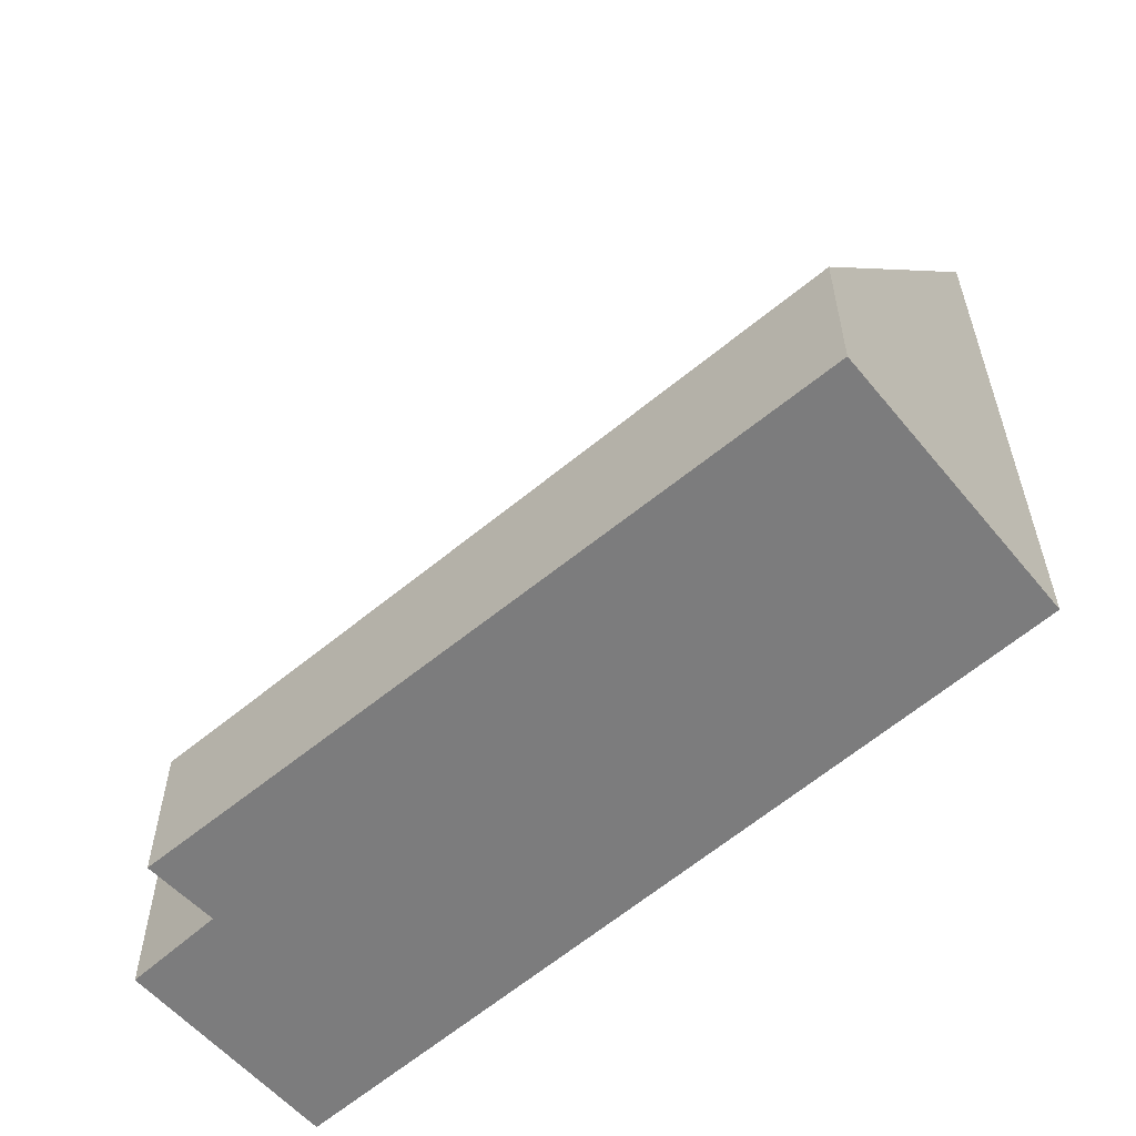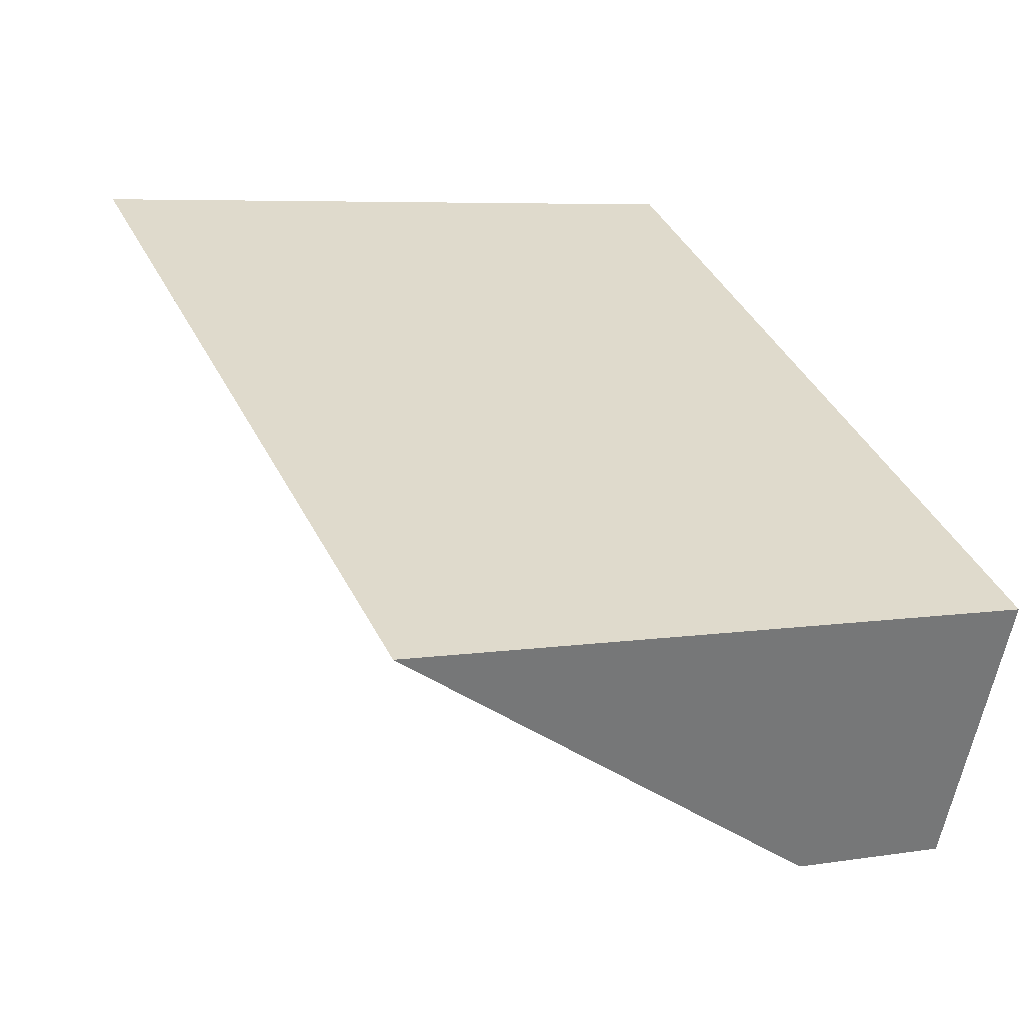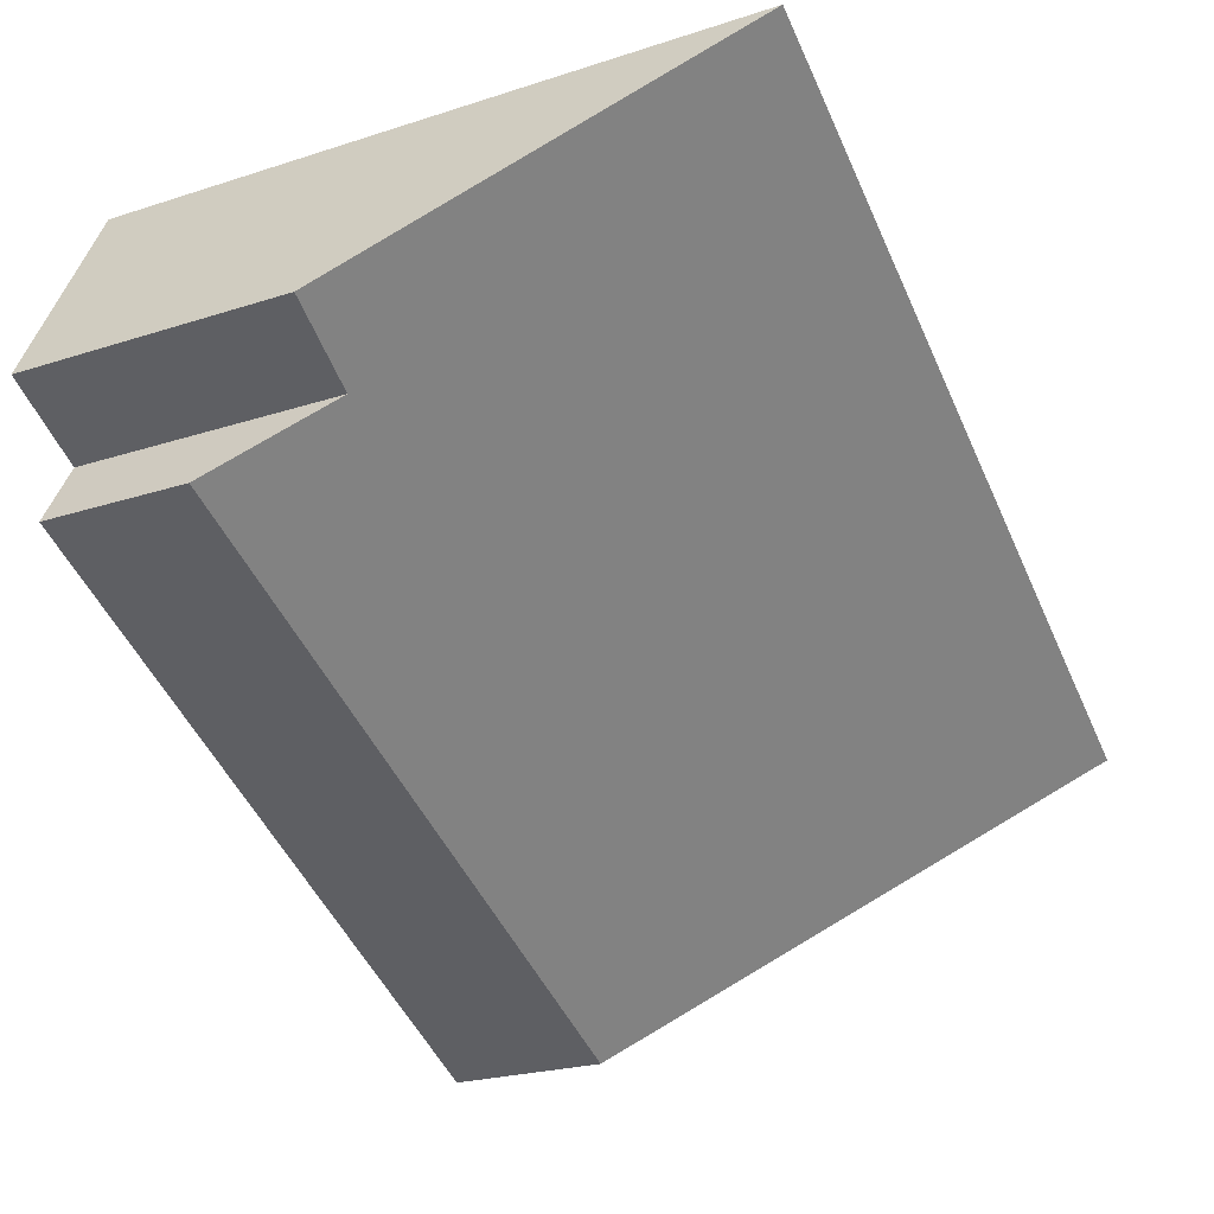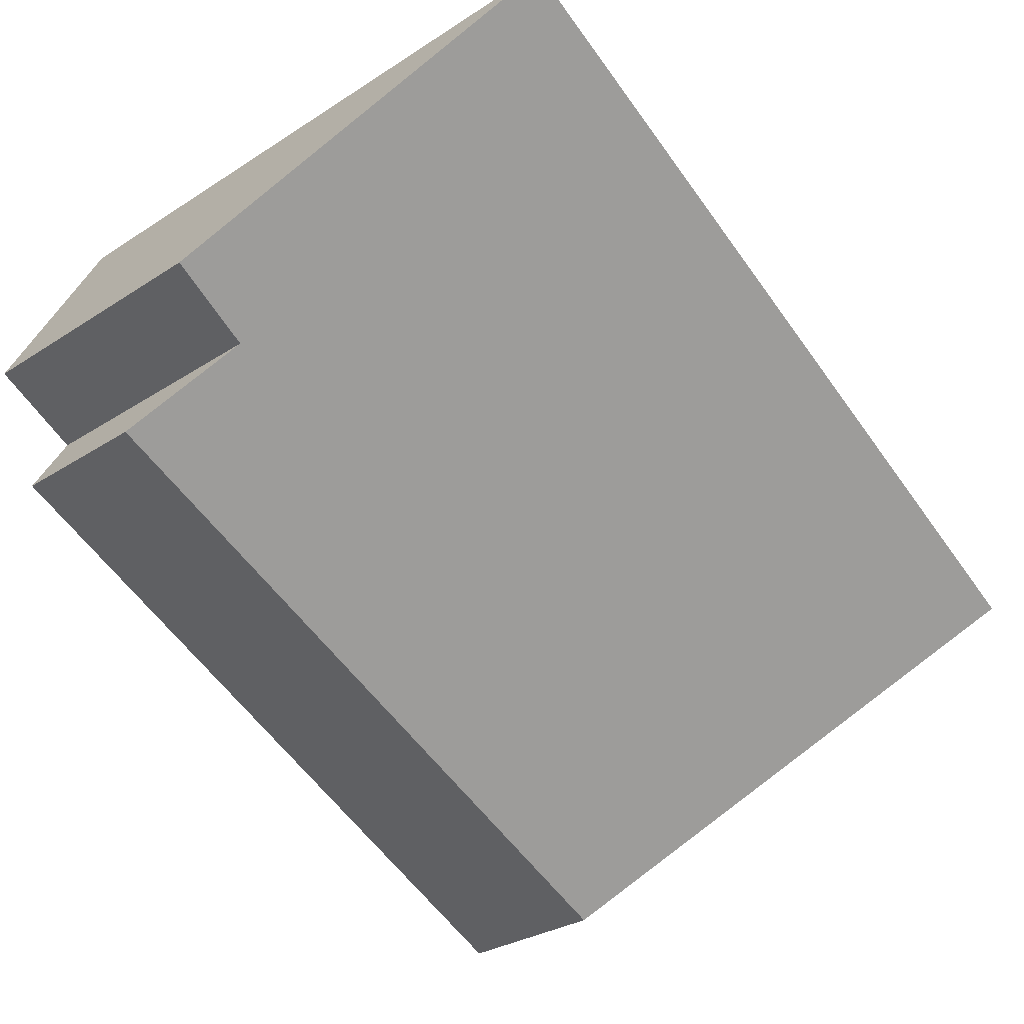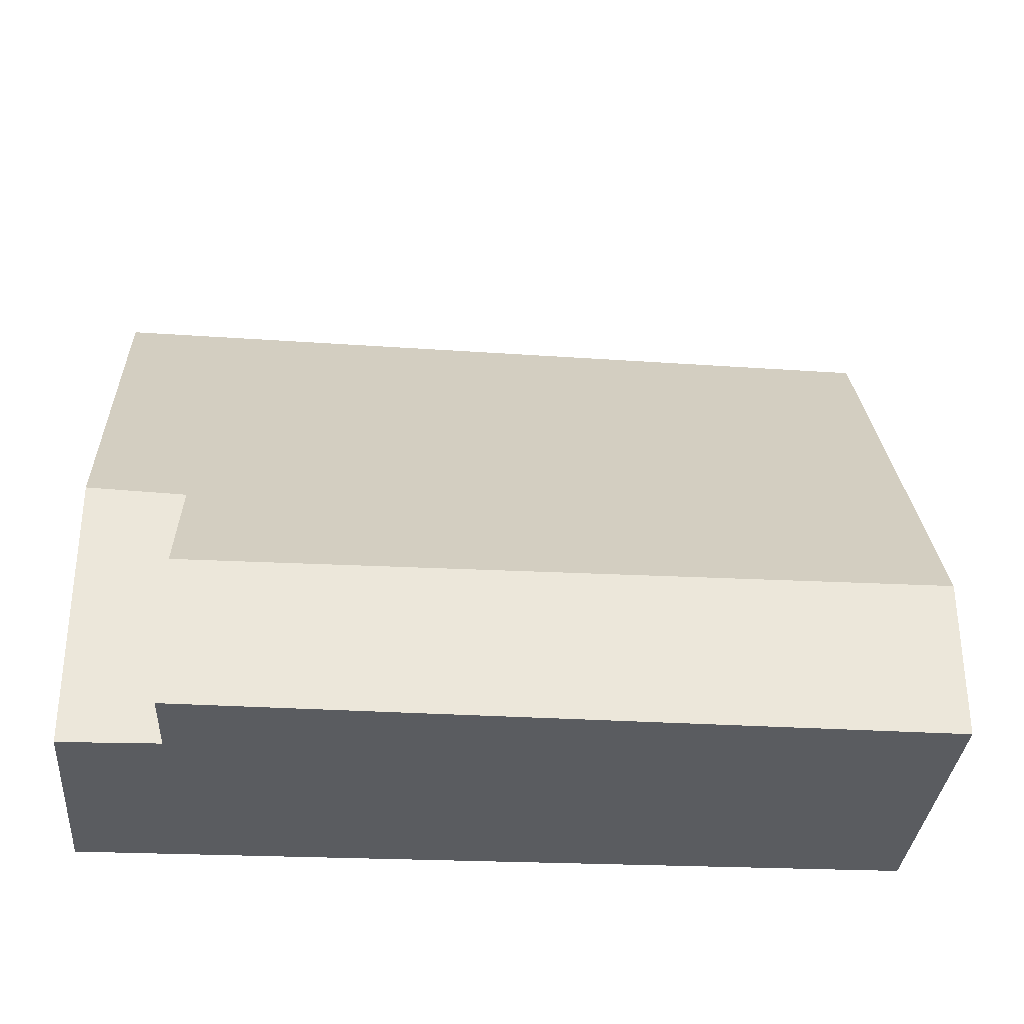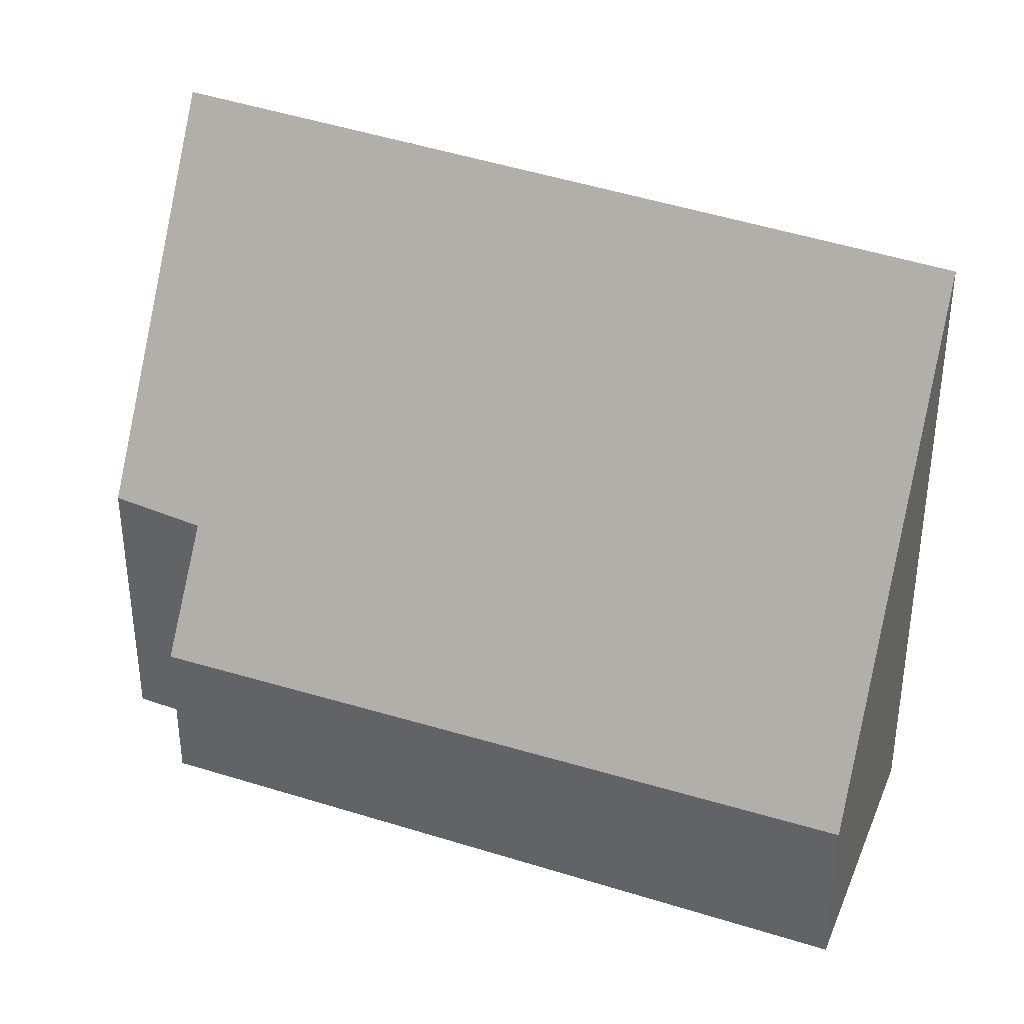
<metadata>
{"format":"obj","ext":"obj","renderer":"f3d","projection":"perspective","resolution":1024,"background":"white","views":[{"elev":-58.8,"azim":-166.4,"up":"+Y"},{"elev":6.4,"azim":-115.3,"up":"+Z"},{"elev":-22.8,"azim":119.2,"up":"+Z"},{"elev":-29.7,"azim":133.6,"up":"+Z"},{"elev":-34.3,"azim":148.7,"up":"+Y"},{"elev":36.1,"azim":175.4,"up":"+Y"}]}
</metadata>
<code>
v  0 8.42 5.156e-16
v  10.37 2.031 0.993
v  1.629 2.118 -3.434
v  9.881 3.677 1.856
v  9.643 8.757 5.176
v  11.03 3.764 2.502
v  11.03 -1.532e-16 2.502
v  9.881 -1.136e-16 1.856
v  1.629 2.103e-16 -3.434
v  10.37 -6.08e-17 0.993
v  9.643 -3.169e-16 5.176
v  0 0 0
g defaultobject
f 1 2 3
f 2 1 4
f 4 1 5
f 4 5 6
f 7 4 6
f 4 7 8
f 2 9 3
f 9 2 10
f 8 2 4
f 2 8 10
f 11 6 5
f 6 11 7
f 3 12 1
f 12 3 9
f 1 11 5
f 11 1 12
f 10 12 9
f 12 10 8
f 12 8 11
f 11 8 7

</code>
